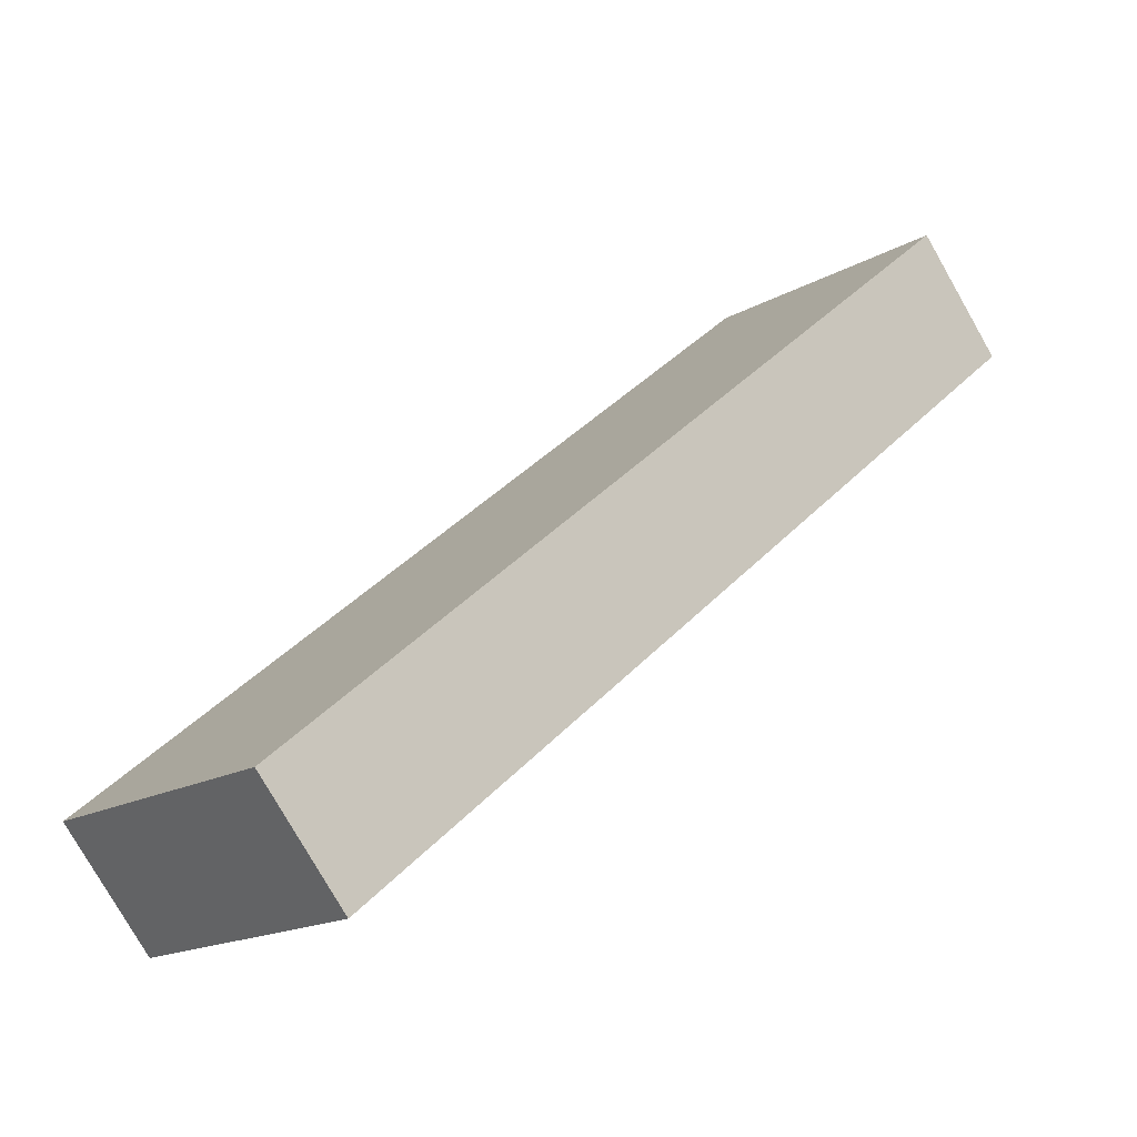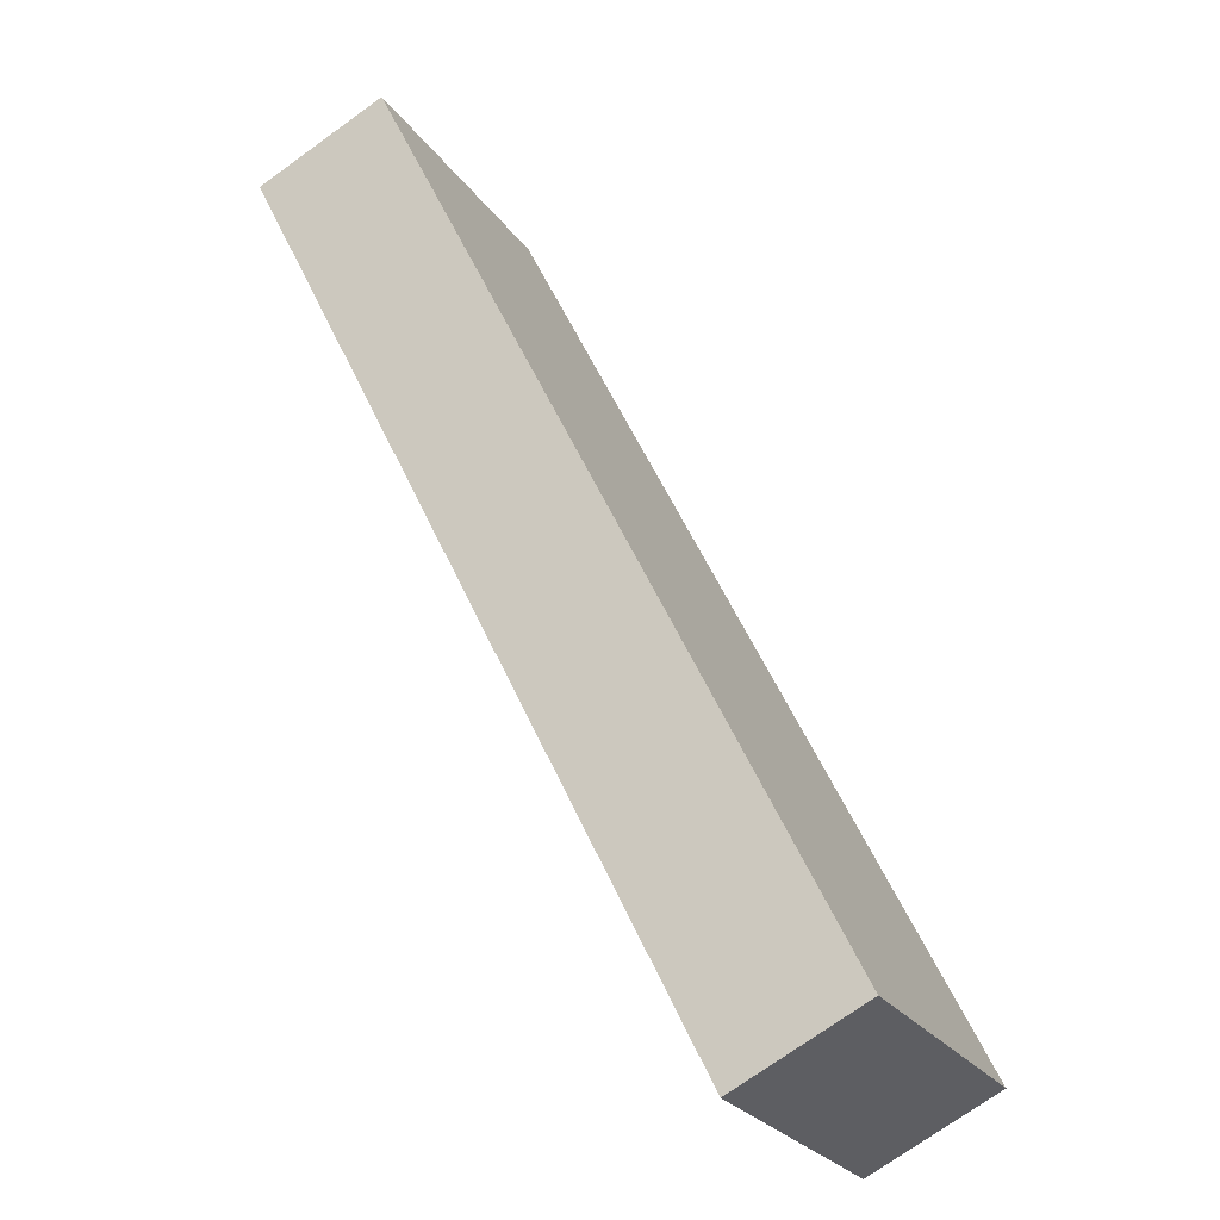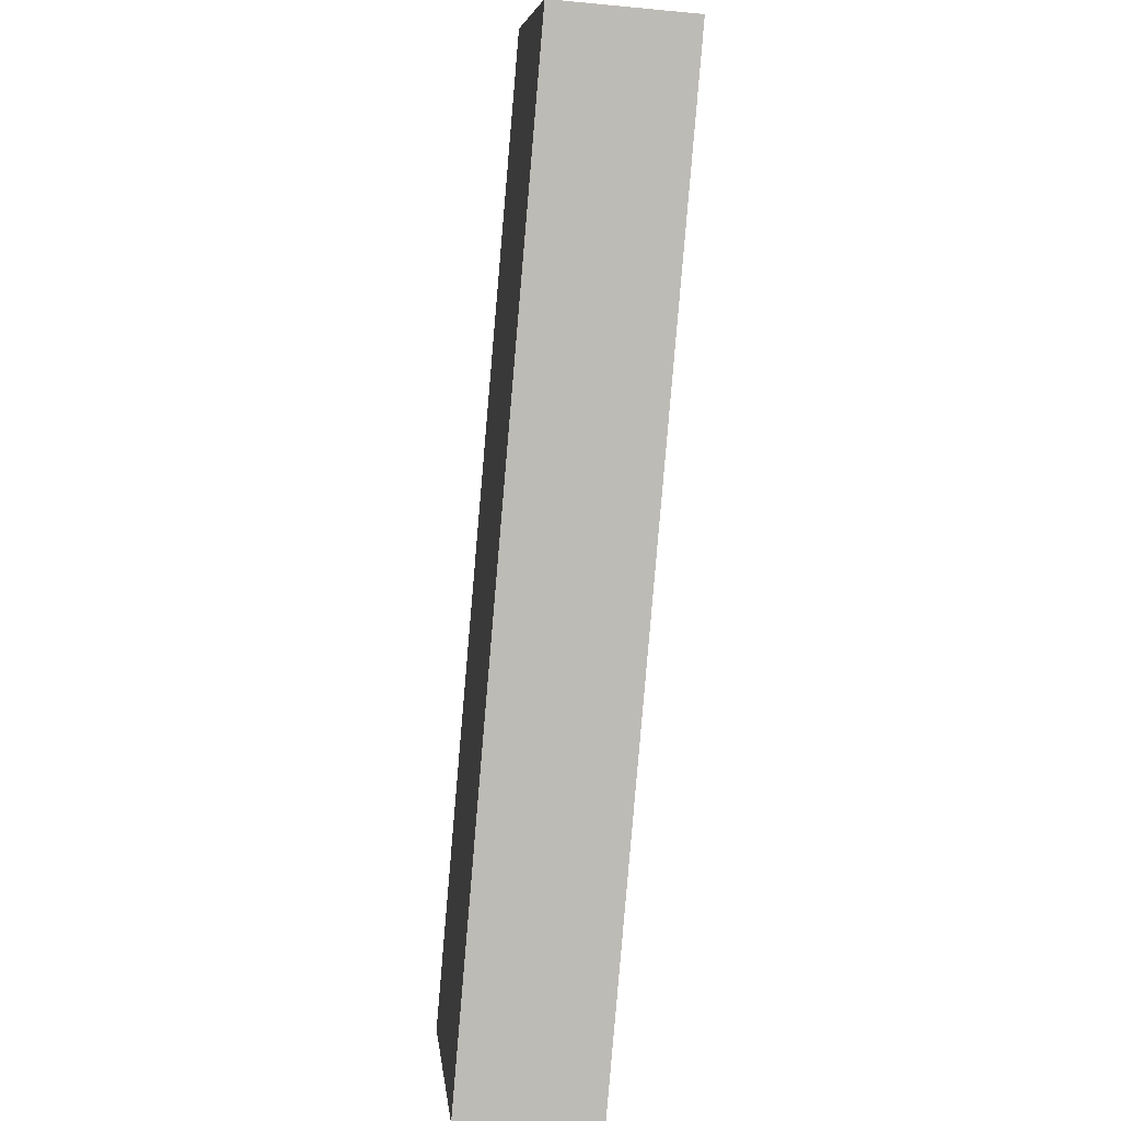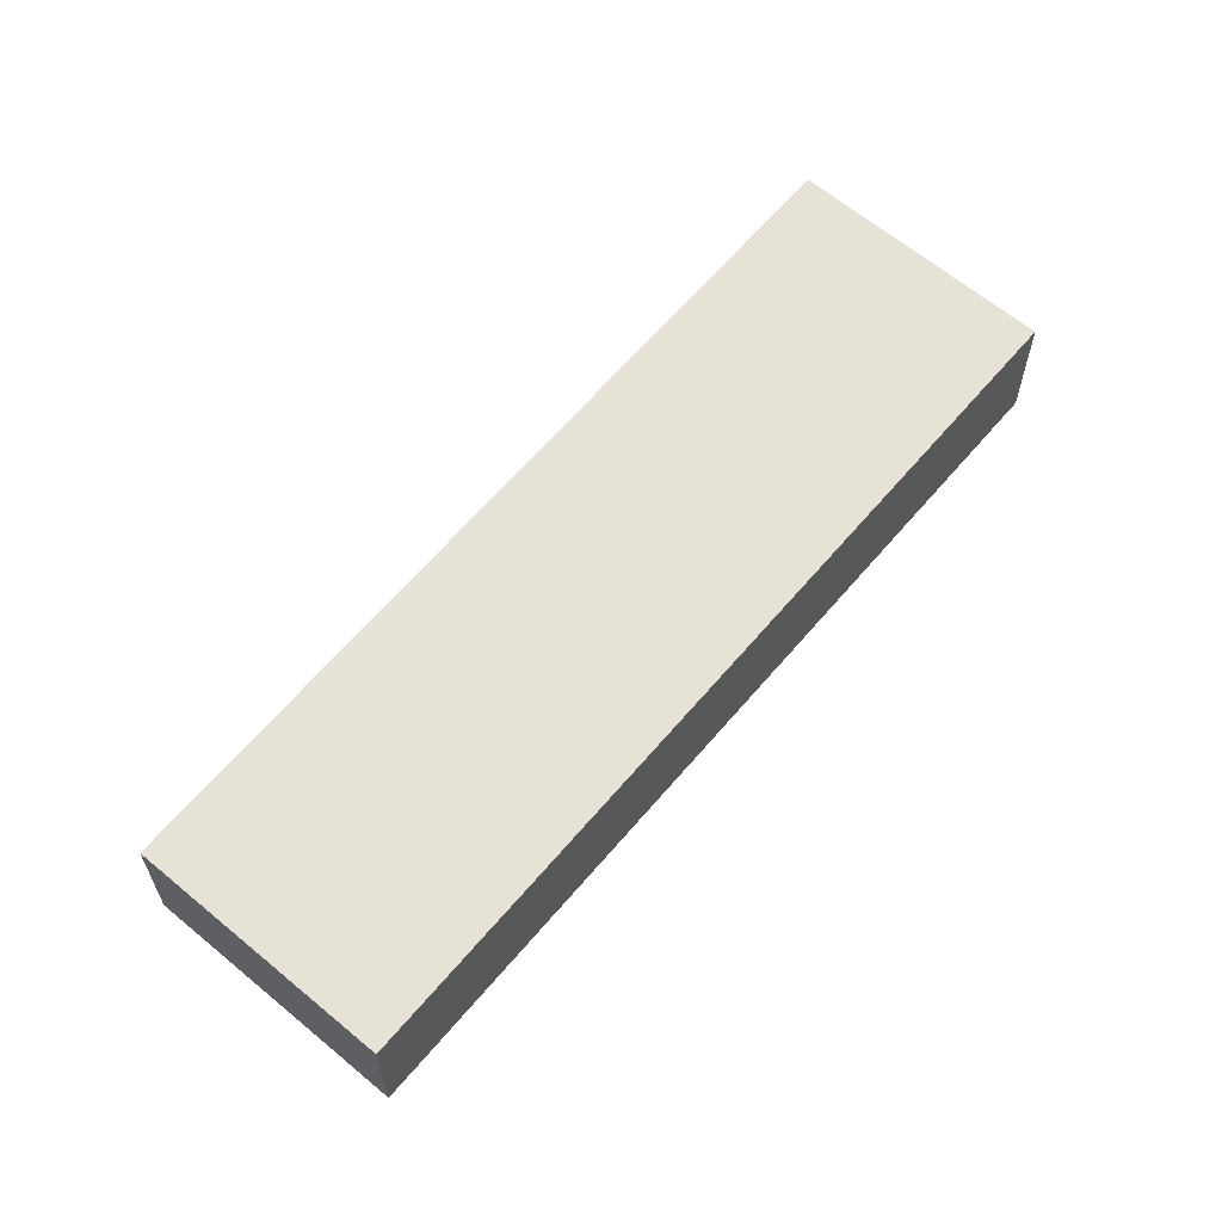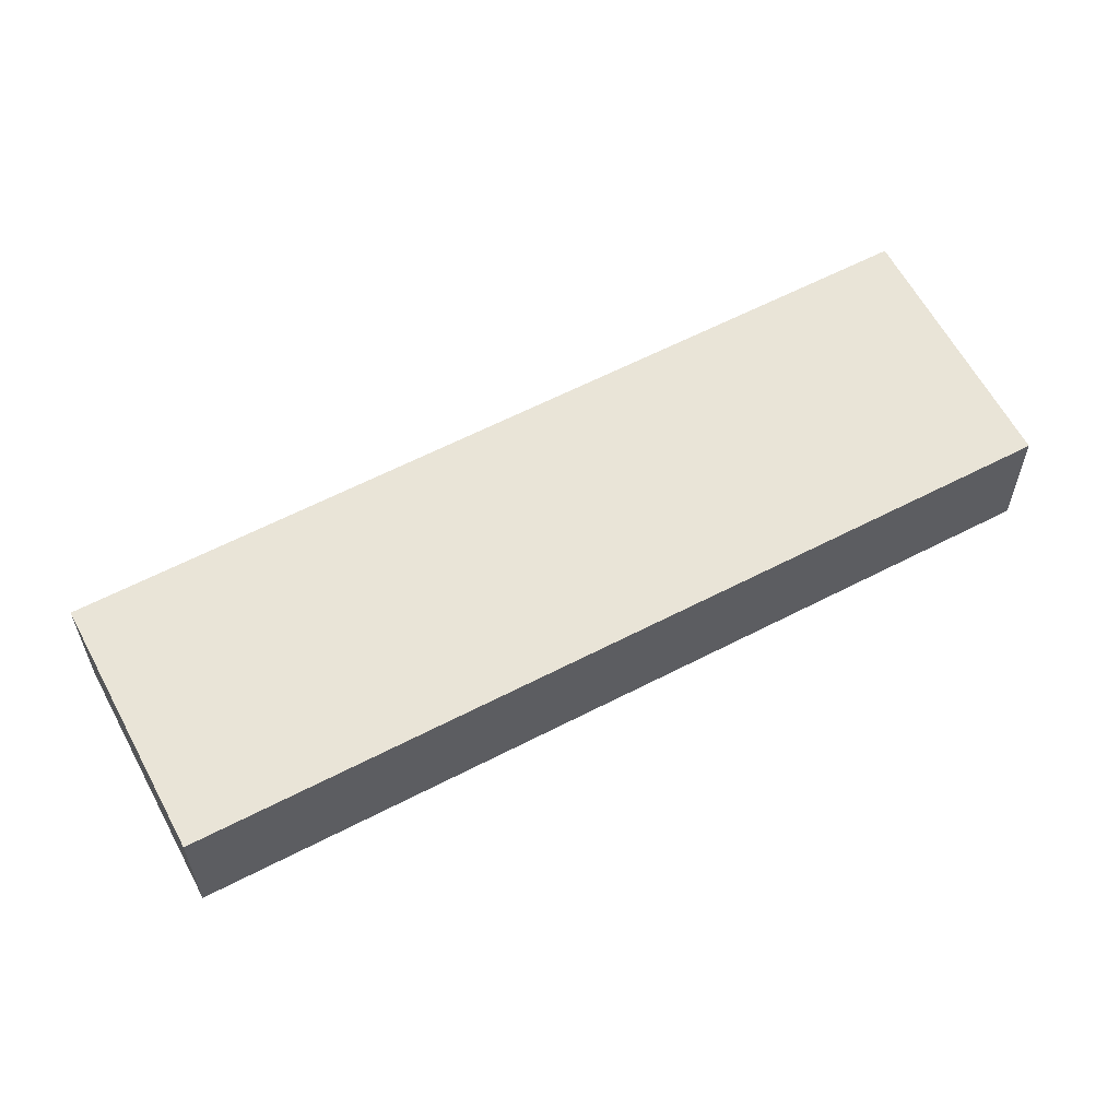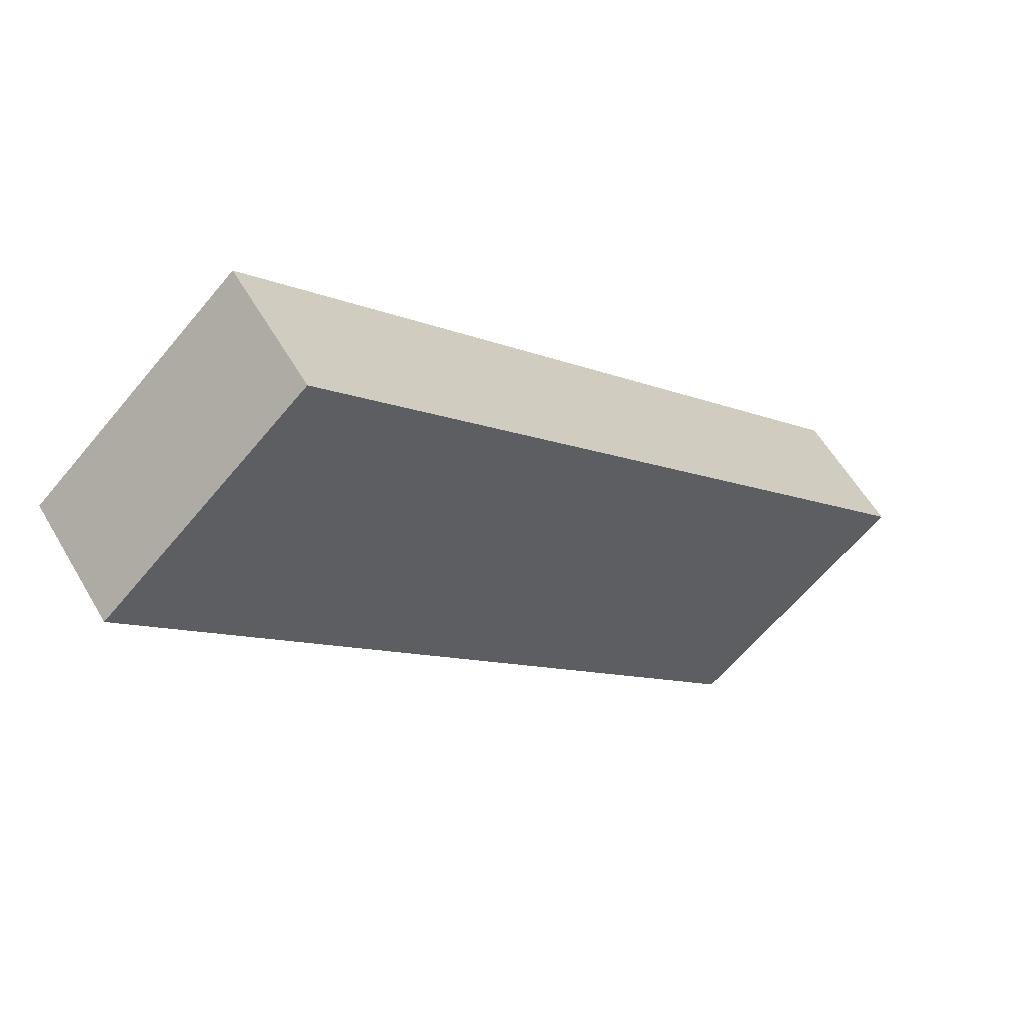
<metadata>
{"format":"obj","ext":"obj","renderer":"f3d","projection":"perspective","resolution":1024,"background":"white","views":[{"elev":-78.0,"azim":29.7,"up":"+Z"},{"elev":-73.0,"azim":125.8,"up":"+Z"},{"elev":-37.3,"azim":82.9,"up":"+Z"},{"elev":63.3,"azim":-96.4,"up":"+Y"},{"elev":60.9,"azim":105.5,"up":"+Y"},{"elev":56.9,"azim":150.2,"up":"+Z"}]}
</metadata>
<code>
v  1.595 1.035 -1.508
v  5.078 1.035 5.369
v  6.673 1.035 3.861
v  0 1.035 6.338e-17
v  6.673 -2.364e-16 3.861
v  1.595 9.234e-17 -1.508
v  0 0 0
v  5.078 -3.288e-16 5.369
g defaultobject
f 1 2 3
f 2 1 4
f 5 1 3
f 1 5 6
f 6 4 1
f 4 6 7
f 7 2 4
f 2 7 8
f 8 3 2
f 3 8 5
f 8 6 5
f 6 8 7

</code>
